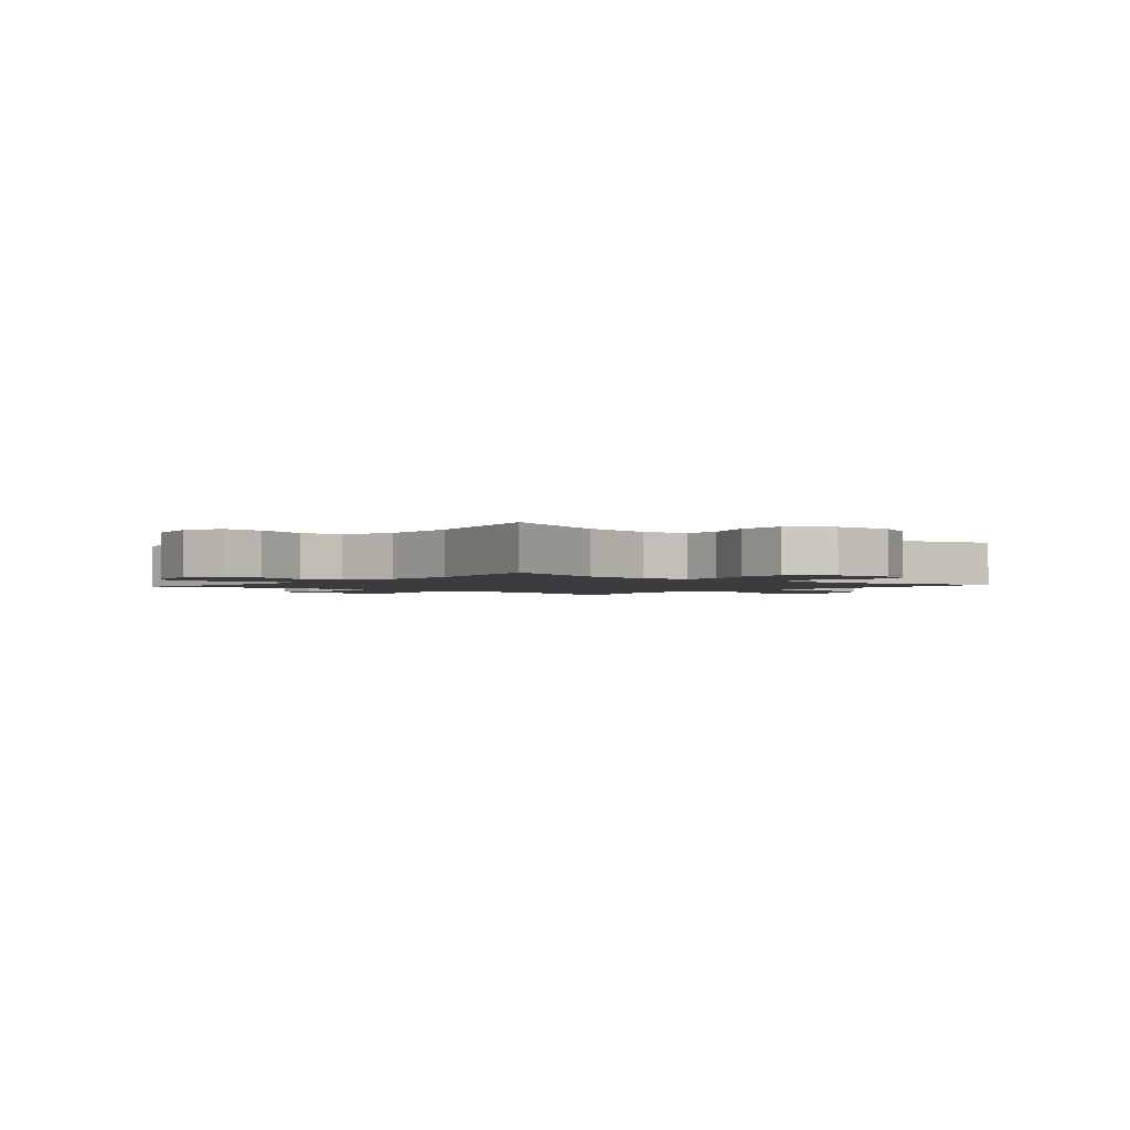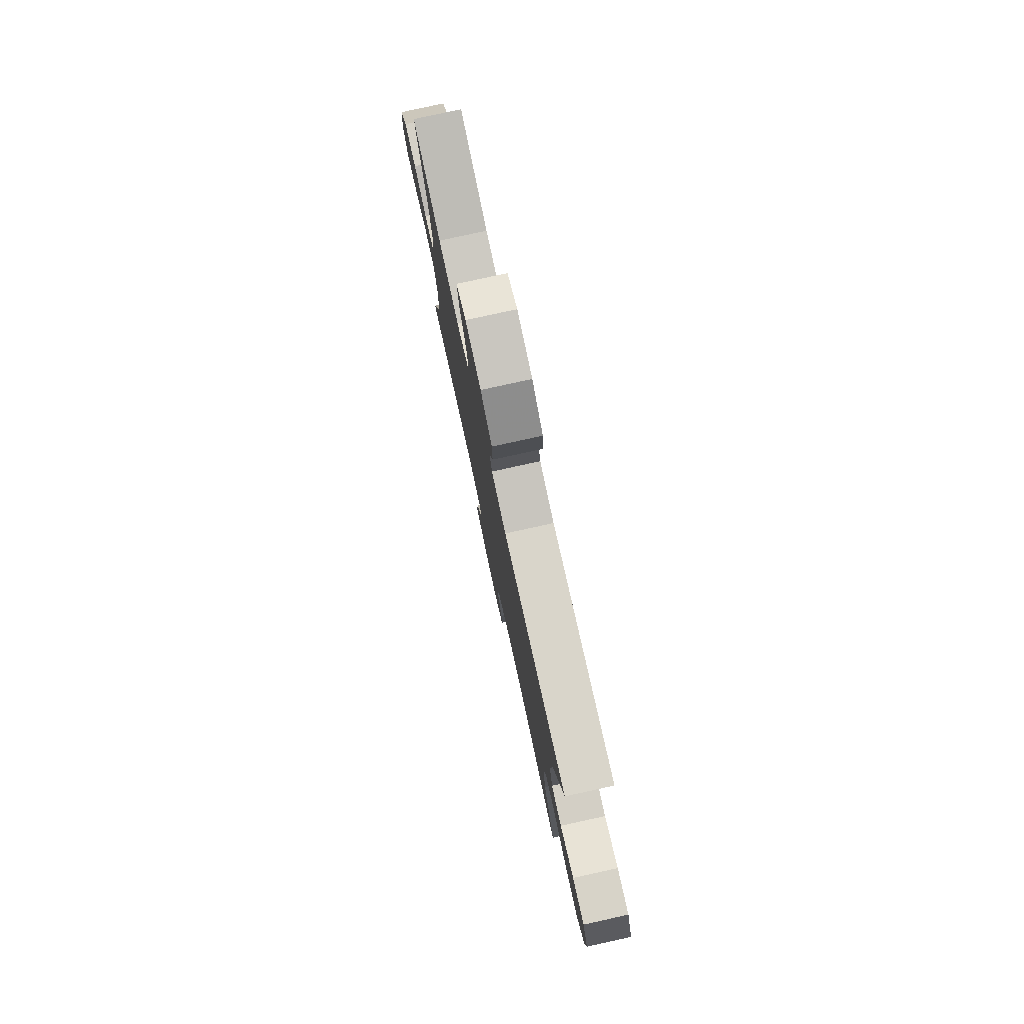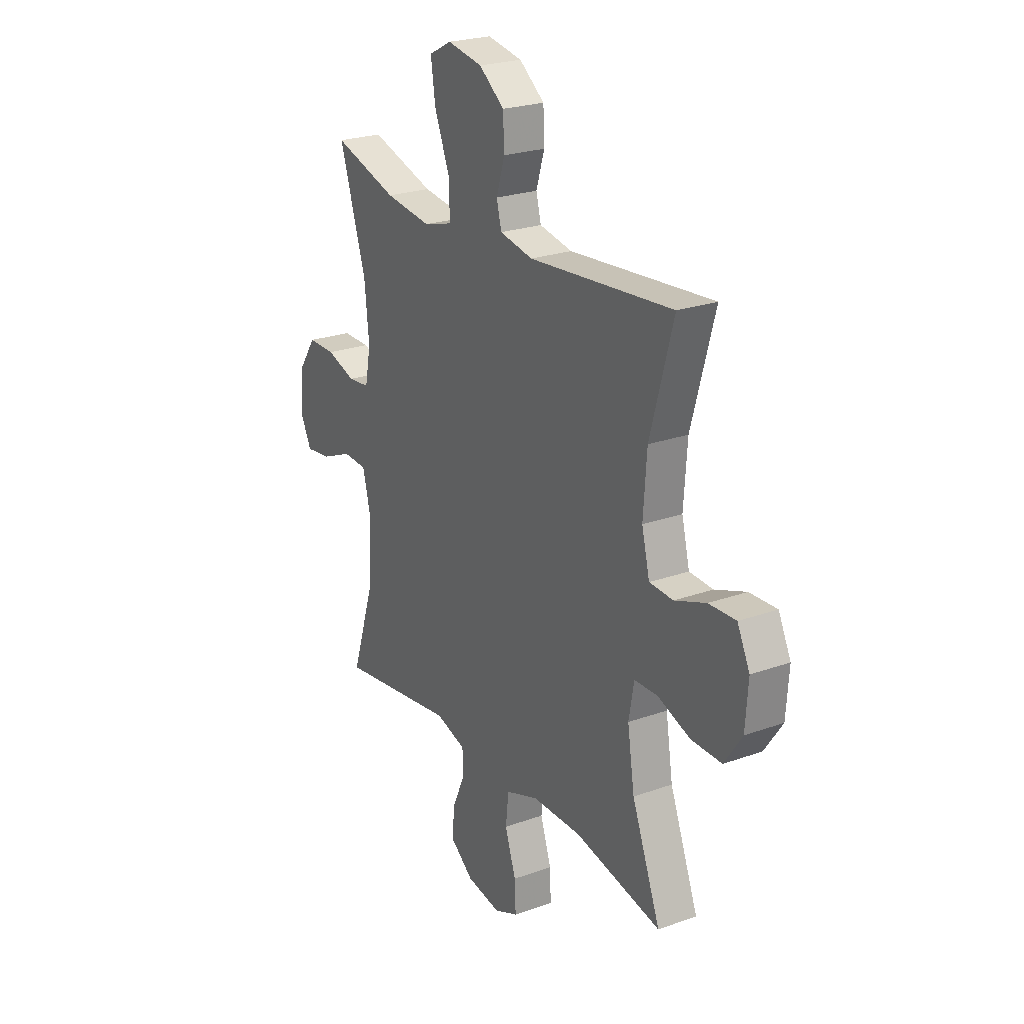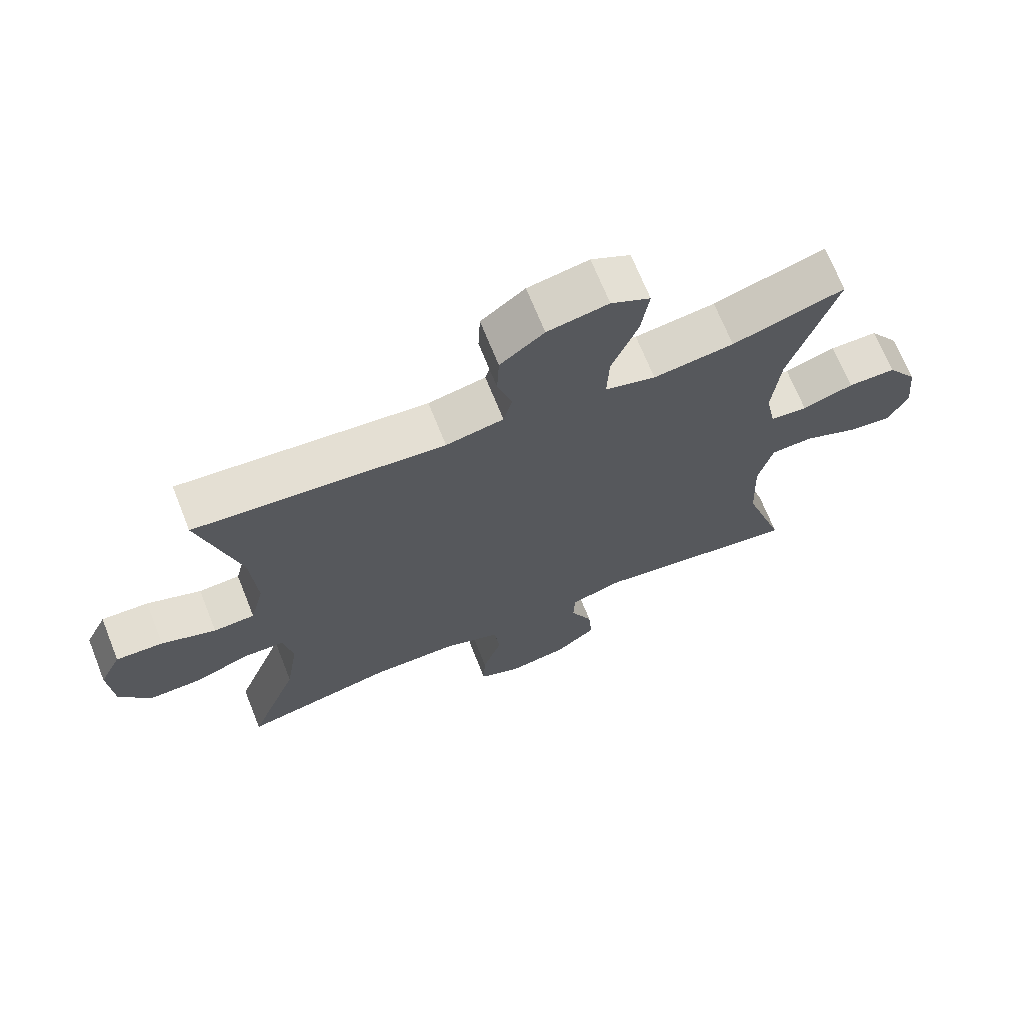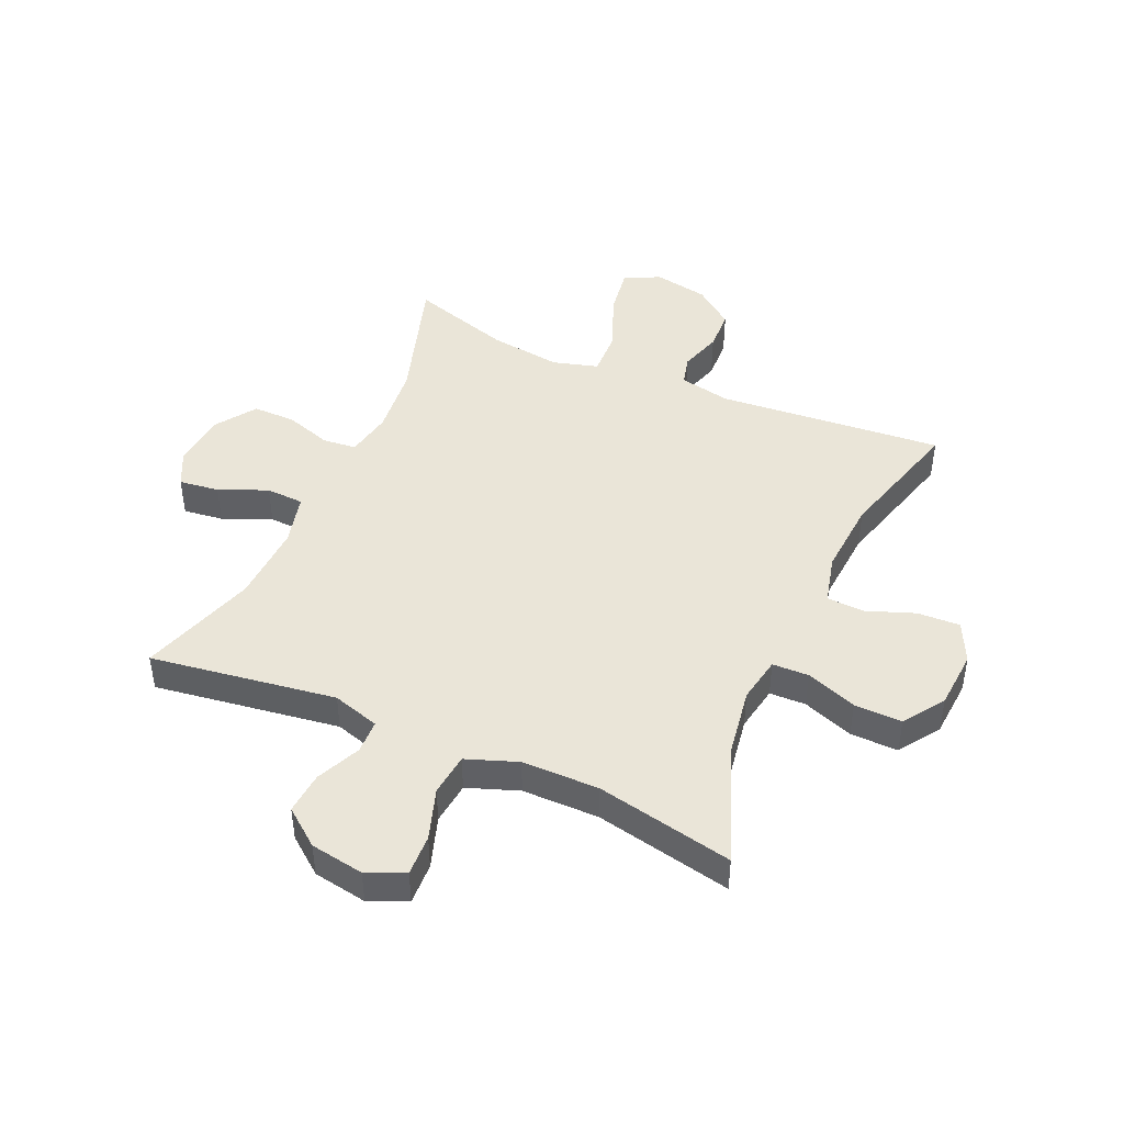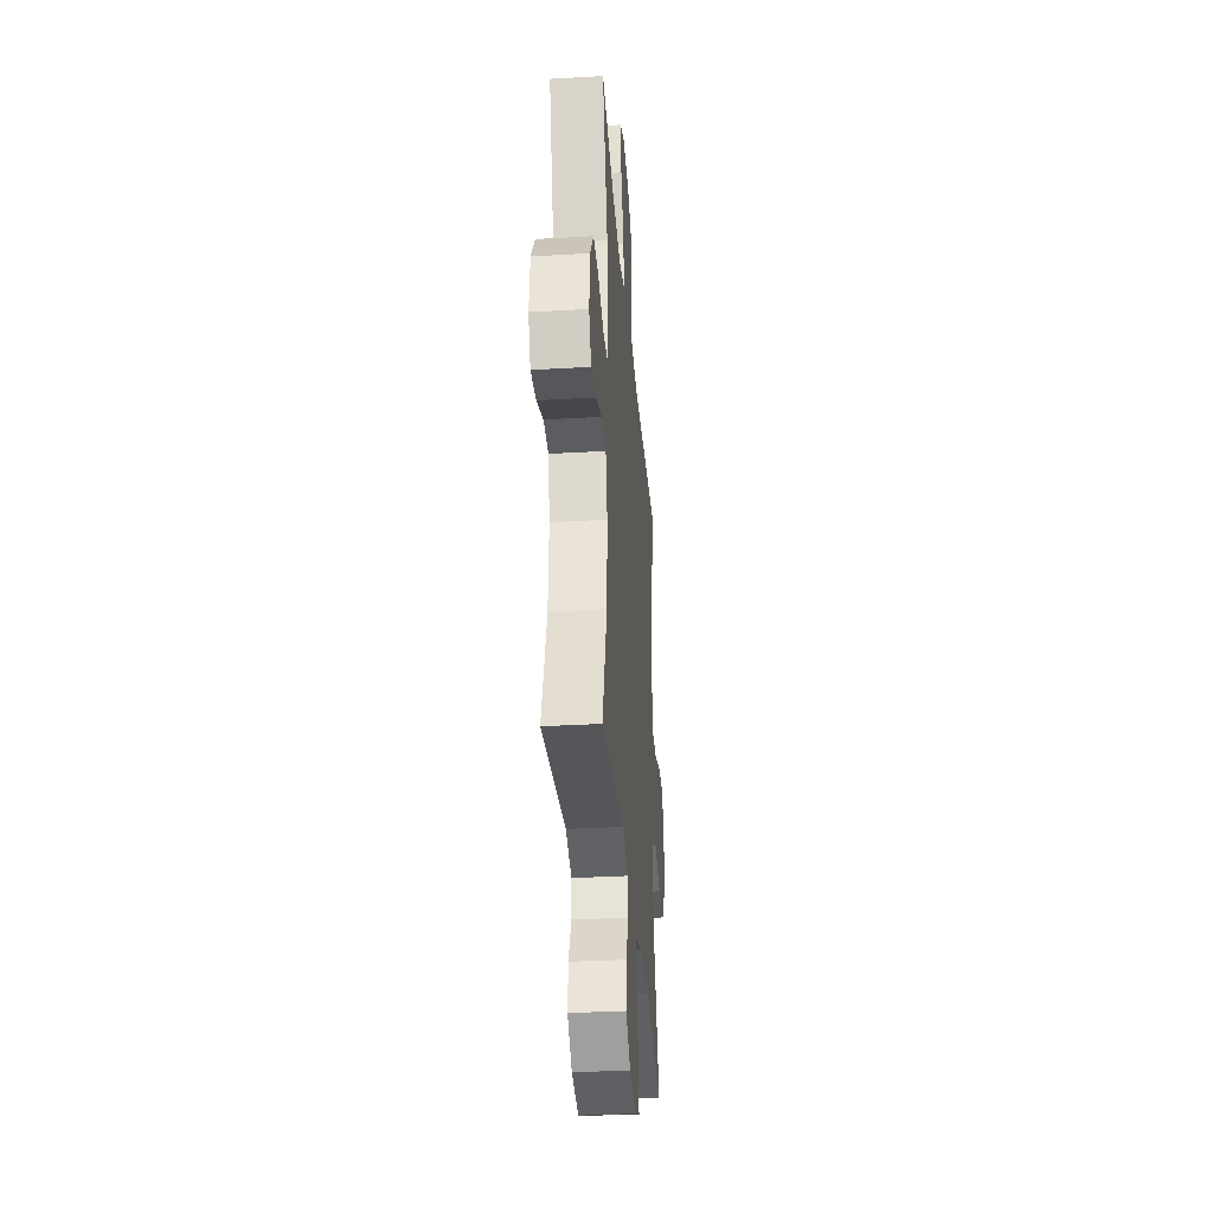
<metadata>
{"format":"obj","ext":"obj","renderer":"f3d","projection":"perspective","resolution":1024,"background":"white","views":[{"elev":-2.0,"azim":-130.0,"up":"+Y"},{"elev":79.2,"azim":-102.4,"up":"+Z"},{"elev":24.1,"azim":-120.7,"up":"+Z"},{"elev":69.2,"azim":-21.8,"up":"+Z"},{"elev":45.2,"azim":-156.0,"up":"+Y"},{"elev":-34.1,"azim":94.5,"up":"+Z"}]}
</metadata>
<code>
v -0.5 0.07 -0.5
v -0.424 0.07 -0.304
v -0.405 0.07 -0.184
v -0.419 0.07 -0.106
v -0.481 0.07 -0.104
v -0.567 0.07 -0.135
v -0.648 0.07 -0.136
v -0.695 0.07 -0.067
v -0.702 0.07 0.032
v -0.669 0.07 0.1
v -0.597 0.07 0.097
v -0.514 0.07 0.066
v -0.451 0.07 0.069
v -0.43 0.07 0.153
v -0.439 0.07 0.281
v -0.5 0.07 0.5
v -0.118 0.07 0.466
v -0.03 0.07 0.483
v -0.017 0.07 0.534
v -0.039 0.07 0.605
v -0.036 0.07 0.675
v 0.031 0.07 0.726
v 0.124 0.07 0.743
v 0.184 0.07 0.712
v 0.172 0.07 0.631
v 0.132 0.07 0.531
v 0.129 0.07 0.454
v 0.206 0.07 0.432
v 0.329 0.07 0.448
v 0.5 0.07 0.5
v 0.429 0.07 0.277
v 0.417 0.07 0.158
v 0.432 0.07 0.08
v 0.489 0.07 0.074
v 0.567 0.07 0.099
v 0.64 0.07 0.099
v 0.686 0.07 0.032
v 0.696 0.07 -0.061
v 0.666 0.07 -0.122
v 0.598 0.07 -0.113
v 0.516 0.07 -0.078
v 0.452 0.07 -0.081
v 0.43 0.07 -0.168
v 0.436 0.07 -0.302
v 0.5 0.07 -0.5
v 0.185 0.07 -0.453
v 0.105 0.07 -0.477
v 0.103 0.07 -0.534
v 0.137 0.07 -0.609
v 0.143 0.07 -0.68
v 0.081 0.07 -0.728
v -0.01 0.07 -0.743
v -0.074 0.07 -0.715
v -0.071 0.07 -0.645
v -0.042 0.07 -0.558
v -0.05 0.07 -0.486
v -0.137 0.07 -0.454
v -0.268 0.07 -0.453
v -0.5 0 -0.5
v -0.424 0 -0.304
v -0.405 0 -0.184
v -0.419 0 -0.106
v -0.481 0 -0.104
v -0.567 0 -0.135
v -0.648 0 -0.136
v -0.695 0 -0.067
v -0.702 0 0.032
v -0.669 0 0.1
v -0.597 0 0.097
v -0.514 0 0.066
v -0.451 0 0.069
v -0.43 0 0.153
v -0.439 0 0.281
v -0.5 0 0.5
v -0.118 0 0.466
v -0.03 0 0.483
v -0.017 0 0.534
v -0.039 0 0.605
v -0.036 0 0.675
v 0.031 0 0.726
v 0.124 0 0.743
v 0.184 0 0.712
v 0.172 0 0.631
v 0.132 0 0.531
v 0.129 0 0.454
v 0.206 0 0.432
v 0.329 0 0.448
v 0.5 0 0.5
v 0.429 0 0.277
v 0.417 0 0.158
v 0.432 0 0.08
v 0.489 0 0.074
v 0.567 0 0.099
v 0.64 0 0.099
v 0.686 0 0.032
v 0.696 0 -0.061
v 0.666 0 -0.122
v 0.598 0 -0.113
v 0.516 0 -0.078
v 0.452 0 -0.081
v 0.43 0 -0.168
v 0.436 0 -0.302
v 0.5 0 -0.5
v 0.185 0 -0.453
v 0.105 0 -0.477
v 0.103 0 -0.534
v 0.137 0 -0.609
v 0.143 0 -0.68
v 0.081 0 -0.728
v -0.01 0 -0.743
v -0.074 0 -0.715
v -0.071 0 -0.645
v -0.042 0 -0.558
v -0.05 0 -0.486
v -0.137 0 -0.454
v -0.268 0 -0.453
f 53 54 55
f 52 53 55
f 51 52 55
f 50 51 55
f 49 50 55
f 48 49 55
f 47 48 55 56
f 46 47 56 57
f 44 45 46
f 46 57 58
f 44 46 58
f 43 44 58
f 39 40 41
f 38 39 41
f 37 38 41
f 36 37 41
f 35 36 41
f 34 35 41
f 33 34 41 42
f 58 1 2
f 43 58 2
f 42 43 2
f 33 42 2
f 32 33 2
f 24 25 26
f 23 24 26
f 22 23 26
f 21 22 26
f 20 21 26
f 19 20 26
f 18 19 26 27
f 17 18 27 28
f 15 16 17 28
f 10 11 12
f 9 10 12
f 8 9 12
f 7 8 12
f 6 7 12
f 5 6 12
f 4 5 12 13
f 31 32 2 3
f 31 3 4
f 30 31 4
f 29 30 4
f 14 15 28 29
f 4 13 14 29
f 113 112 111
f 113 111 110
f 113 110 109
f 113 109 108
f 113 108 107
f 113 107 106
f 114 113 106 105
f 115 114 105 104
f 104 103 102
f 116 115 104
f 116 104 102
f 116 102 101
f 99 98 97
f 99 97 96
f 99 96 95
f 99 95 94
f 99 94 93
f 99 93 92
f 100 99 92 91
f 60 59 116
f 60 116 101
f 60 101 100
f 60 100 91
f 60 91 90
f 84 83 82
f 84 82 81
f 84 81 80
f 84 80 79
f 84 79 78
f 84 78 77
f 85 84 77 76
f 86 85 76 75
f 86 75 74 73
f 70 69 68
f 70 68 67
f 70 67 66
f 70 66 65
f 70 65 64
f 70 64 63
f 71 70 63 62
f 61 60 90 89
f 62 61 89
f 62 89 88
f 62 88 87
f 87 86 73 72
f 87 72 71 62
f 1 59 60 2
f 2 60 61 3
f 3 61 62 4
f 4 62 63 5
f 5 63 64 6
f 6 64 65 7
f 7 65 66 8
f 8 66 67 9
f 9 67 68 10
f 10 68 69 11
f 11 69 70 12
f 12 70 71 13
f 13 71 72 14
f 14 72 73 15
f 15 73 74 16
f 16 74 75 17
f 17 75 76 18
f 18 76 77 19
f 19 77 78 20
f 20 78 79 21
f 21 79 80 22
f 22 80 81 23
f 23 81 82 24
f 24 82 83 25
f 25 83 84 26
f 26 84 85 27
f 27 85 86 28
f 28 86 87 29
f 29 87 88 30
f 30 88 89 31
f 31 89 90 32
f 32 90 91 33
f 33 91 92 34
f 34 92 93 35
f 35 93 94 36
f 36 94 95 37
f 37 95 96 38
f 38 96 97 39
f 39 97 98 40
f 40 98 99 41
f 41 99 100 42
f 42 100 101 43
f 43 101 102 44
f 44 102 103 45
f 45 103 104 46
f 46 104 105 47
f 47 105 106 48
f 48 106 107 49
f 49 107 108 50
f 50 108 109 51
f 51 109 110 52
f 52 110 111 53
f 53 111 112 54
f 54 112 113 55
f 55 113 114 56
f 56 114 115 57
f 57 115 116 58
f 58 116 59 1

</code>
